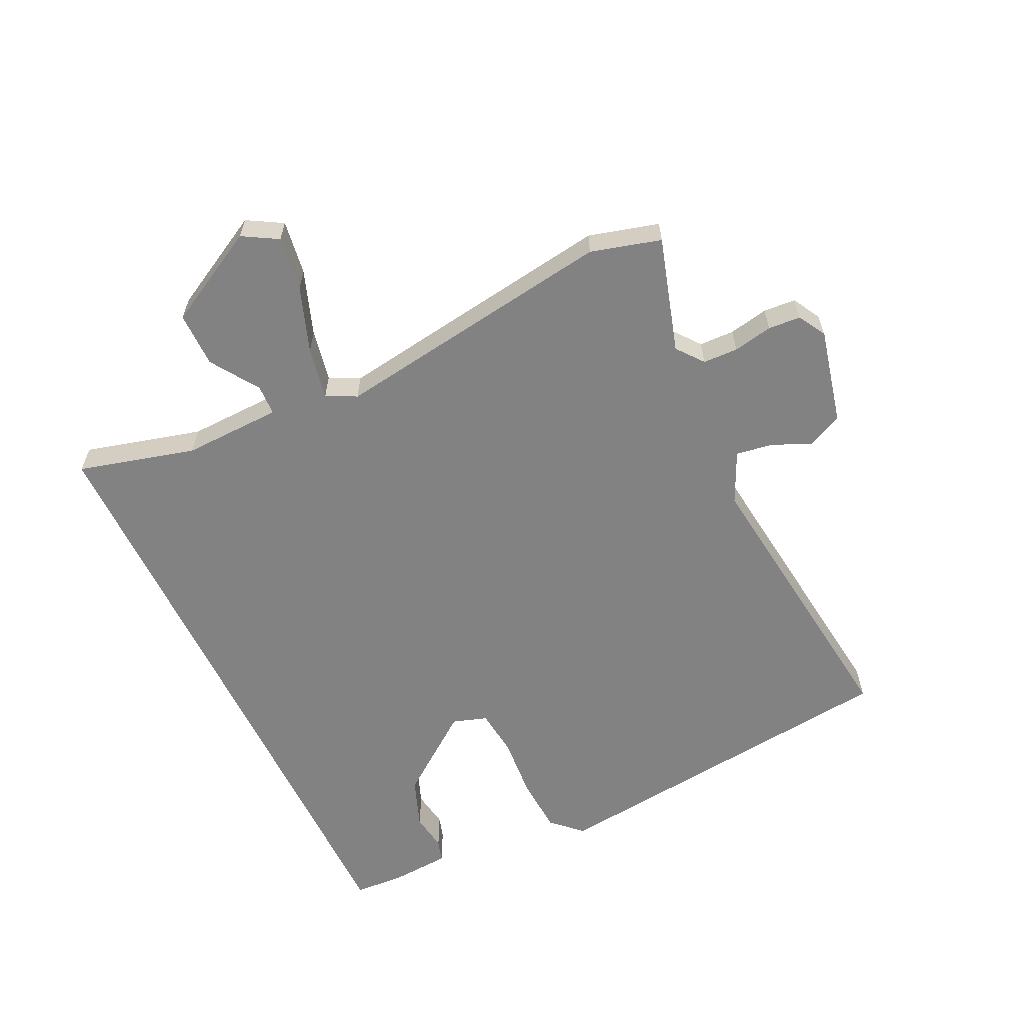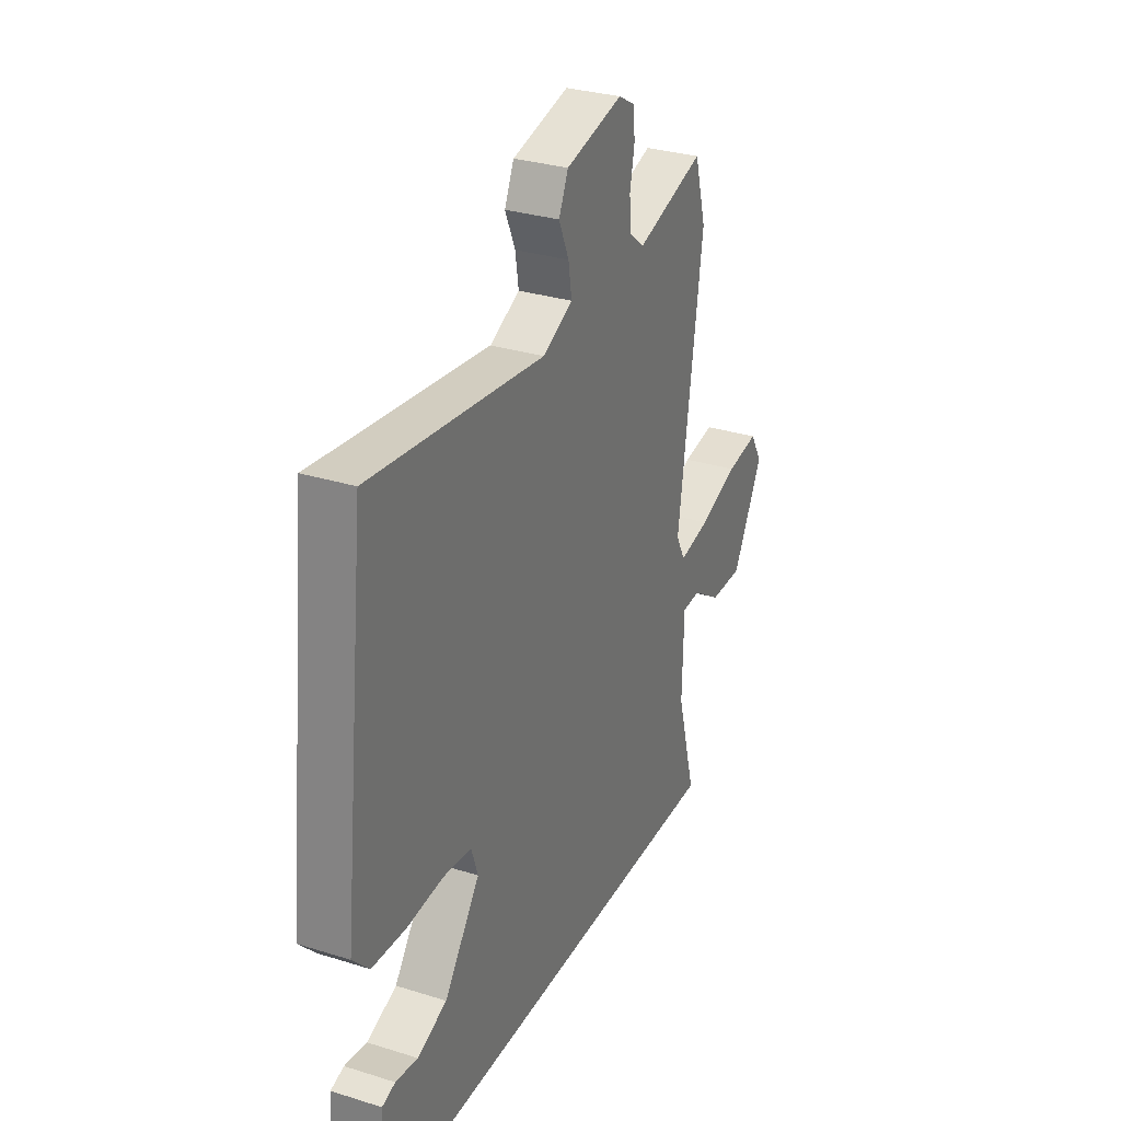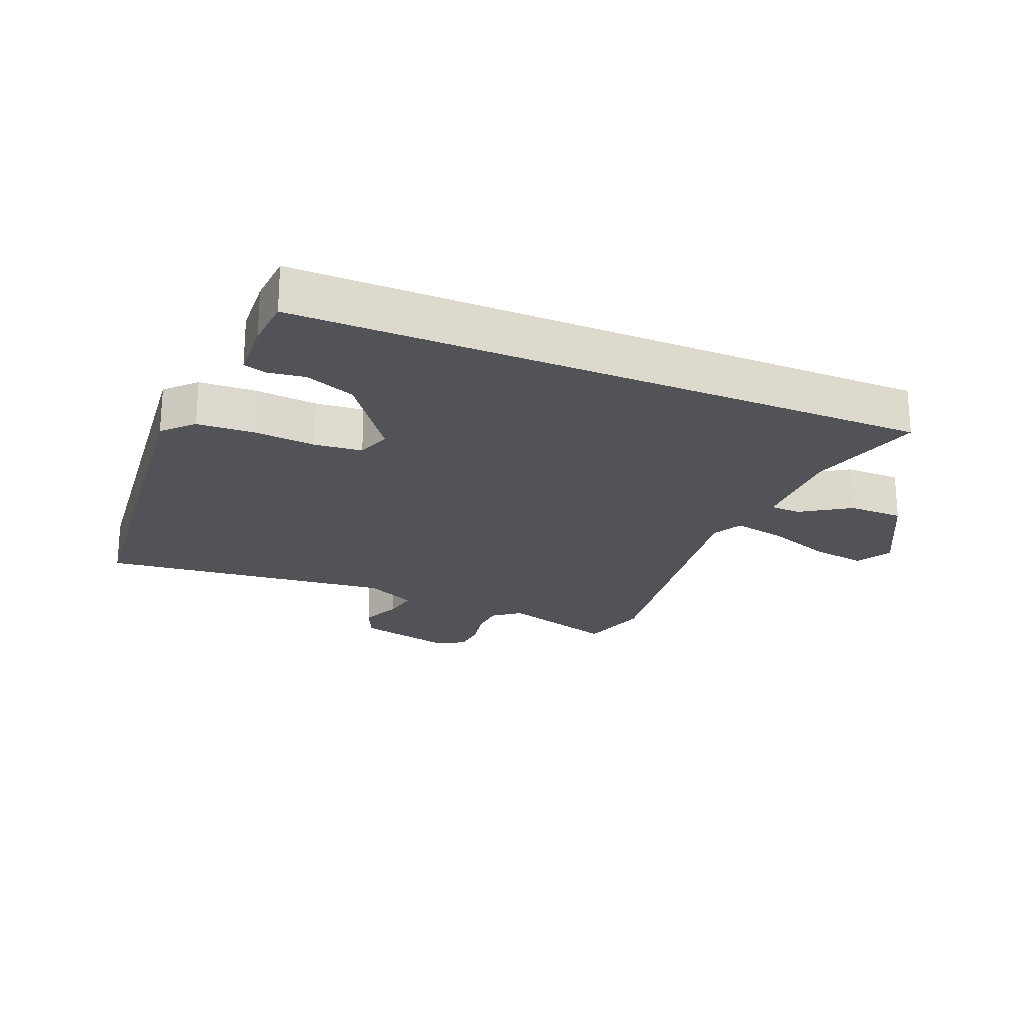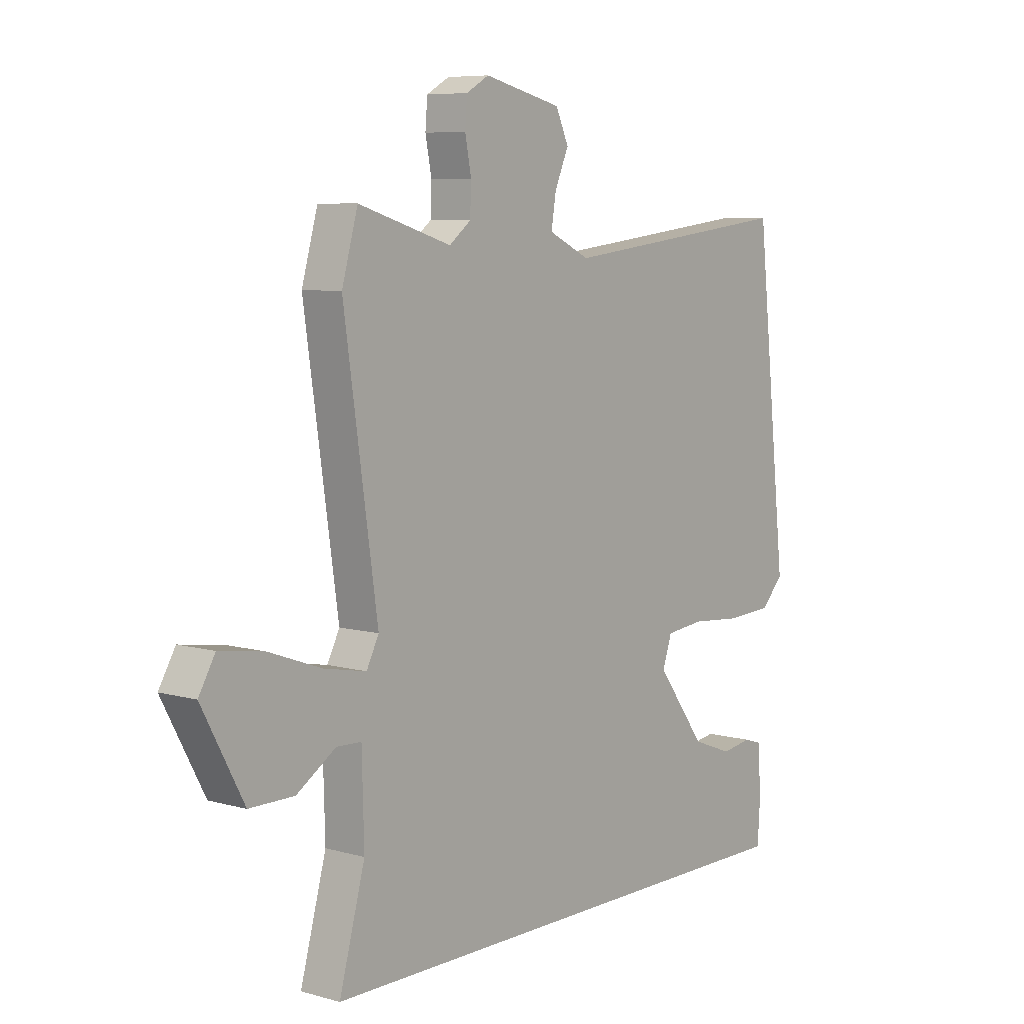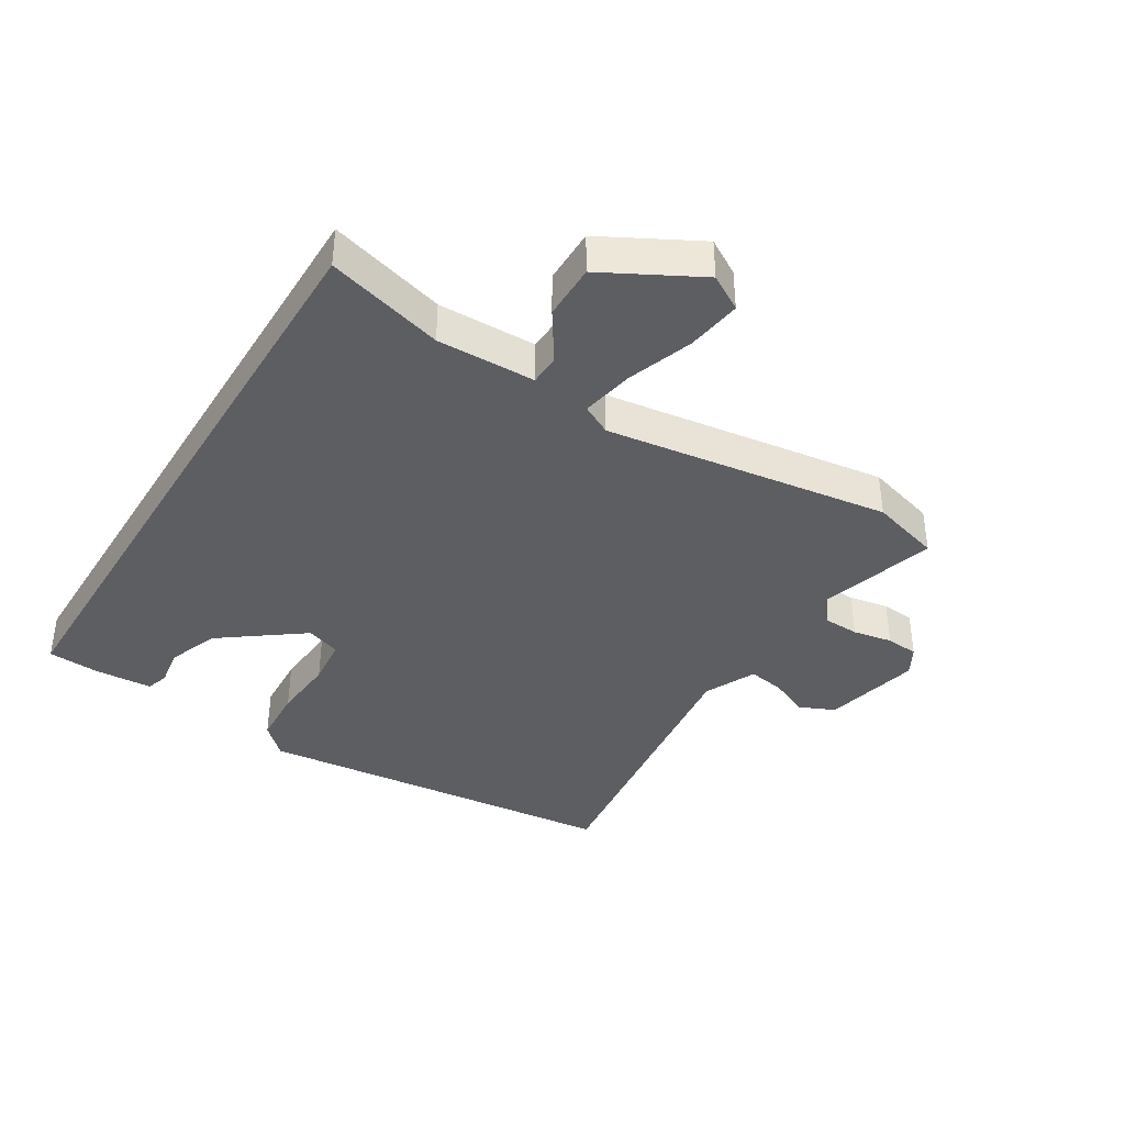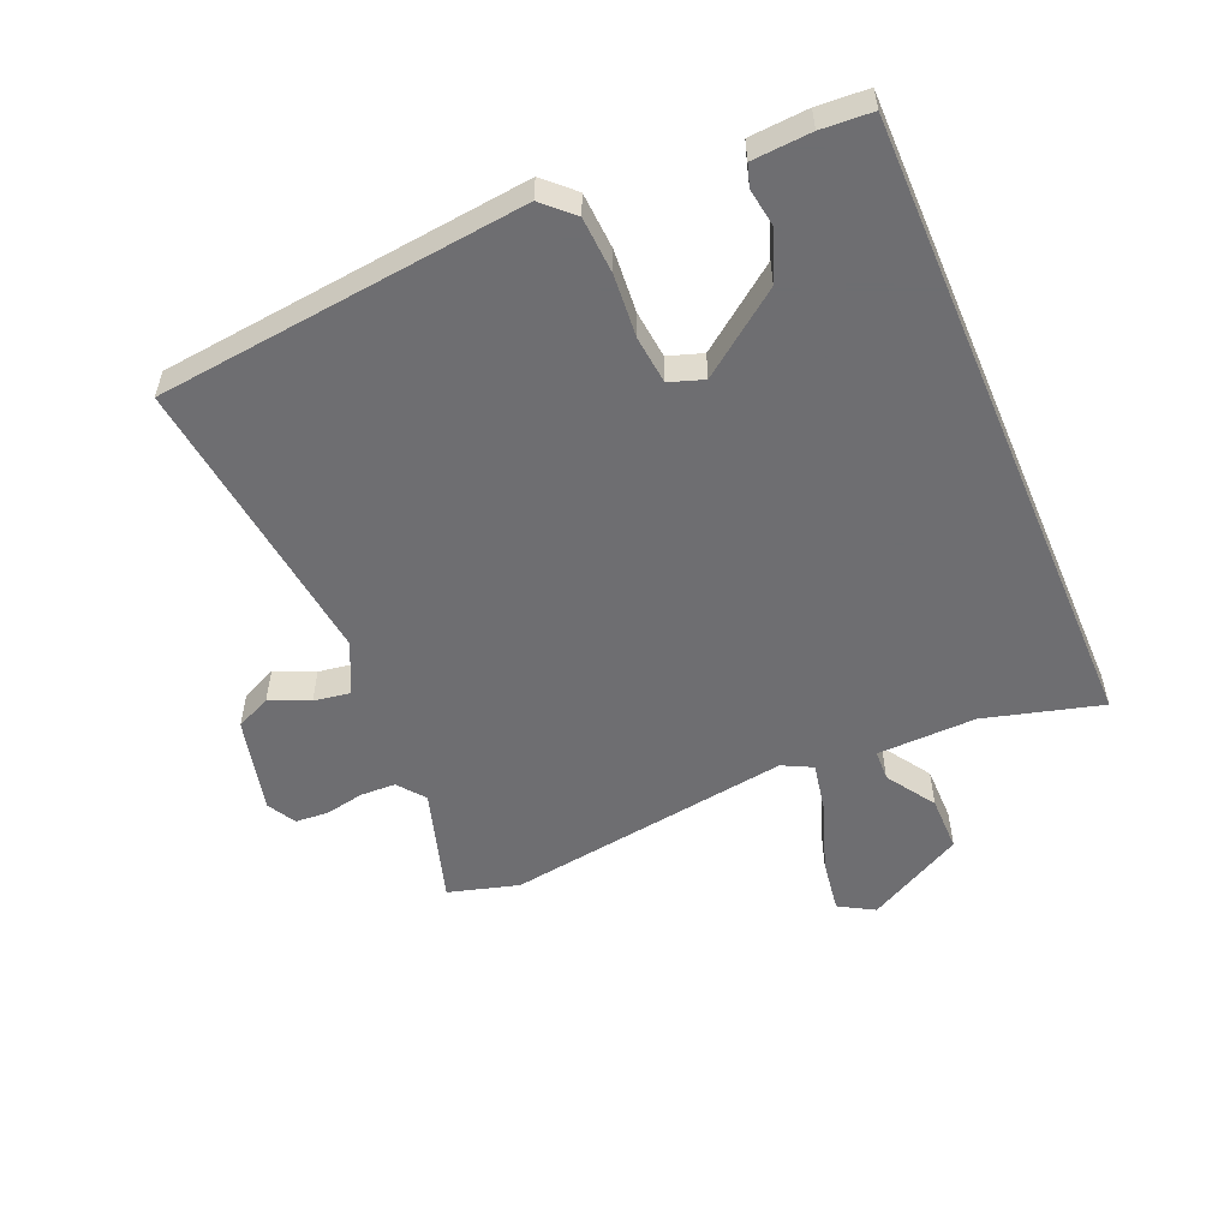
<metadata>
{"format":"obj","ext":"obj","renderer":"f3d","projection":"perspective","resolution":1024,"background":"white","views":[{"elev":-60.9,"azim":-64.3,"up":"+Y"},{"elev":30.4,"azim":114.4,"up":"+Z"},{"elev":-22.5,"azim":157.2,"up":"+Y"},{"elev":7.2,"azim":-51.2,"up":"+Z"},{"elev":-39.3,"azim":-121.6,"up":"+Y"},{"elev":-54.4,"azim":113.1,"up":"+Y"}]}
</metadata>
<code>
v 0.452 0.07 0.514
v 0.515 0.07 -0.063
v 0.471 0.07 -0.109
v 0.382 0.07 -0.114
v 0.284 0.07 -0.106
v 0.209 0.07 -0.114
v 0.191 0.07 -0.168
v 0.286 0.07 -0.296
v 0.365 0.07 -0.326
v 0.424 0.07 -0.317
v 0.459 0.07 -0.328
v 0.465 0.07 -0.42
v 0.46 0.07 -0.5
v -0.537 0.07 -0.5
v -0.487 0.07 -0.316
v -0.491 0.07 -0.161
v -0.539 0.07 -0.159
v -0.615 0.07 -0.209
v -0.702 0.07 -0.209
v -0.783 0.07 -0.058
v -0.751 0.07 -0.003
v -0.665 0.07 -0.016
v -0.562 0.07 -0.053
v -0.48 0.07 -0.069
v -0.456 0.07 -0.022
v -0.521 0.07 0.426
v -0.49 0.07 0.536
v -0.309 0.07 0.481
v -0.267 0.07 0.514
v -0.265 0.07 0.569
v -0.277 0.07 0.631
v -0.273 0.07 0.682
v -0.229 0.07 0.707
v -0.078 0.07 0.671
v -0.053 0.07 0.616
v -0.08 0.07 0.554
v -0.089 0.07 0.497
v -0.009 0.07 0.459
v 0.452 0 0.514
v 0.515 0 -0.063
v 0.471 0 -0.109
v 0.382 0 -0.114
v 0.284 0 -0.106
v 0.209 0 -0.114
v 0.191 0 -0.168
v 0.286 0 -0.296
v 0.365 0 -0.326
v 0.424 0 -0.317
v 0.459 0 -0.328
v 0.465 0 -0.42
v 0.46 0 -0.5
v -0.537 0 -0.5
v -0.487 0 -0.316
v -0.491 0 -0.161
v -0.539 0 -0.159
v -0.615 0 -0.209
v -0.702 0 -0.209
v -0.783 0 -0.058
v -0.751 0 -0.003
v -0.665 0 -0.016
v -0.562 0 -0.053
v -0.48 0 -0.069
v -0.456 0 -0.022
v -0.521 0 0.426
v -0.49 0 0.536
v -0.309 0 0.481
v -0.267 0 0.514
v -0.265 0 0.569
v -0.277 0 0.631
v -0.273 0 0.682
v -0.229 0 0.707
v -0.078 0 0.671
v -0.053 0 0.616
v -0.08 0 0.554
v -0.089 0 0.497
v -0.009 0 0.459
f 34 35 36
f 33 34 36
f 32 33 36
f 31 32 36
f 30 31 36
f 29 30 36 37
f 28 29 37 38
f 25 26 27 28
f 21 22 23
f 20 21 23
f 19 20 23
f 18 19 23
f 17 18 23
f 16 17 23 24
f 15 16 24 25
f 12 13 14
f 11 12 14
f 10 11 14
f 9 10 14
f 8 9 14 15
f 15 25 28
f 8 15 28
f 7 8 28
f 3 4 5
f 2 3 5
f 1 2 5
f 38 1 5
f 38 5 6
f 6 7 28 38
f 74 73 72
f 74 72 71
f 74 71 70
f 74 70 69
f 74 69 68
f 75 74 68 67
f 76 75 67 66
f 66 65 64 63
f 61 60 59
f 61 59 58
f 61 58 57
f 61 57 56
f 61 56 55
f 62 61 55 54
f 63 62 54 53
f 52 51 50
f 52 50 49
f 52 49 48
f 52 48 47
f 53 52 47 46
f 66 63 53
f 66 53 46
f 66 46 45
f 43 42 41
f 43 41 40
f 43 40 39
f 43 39 76
f 44 43 76
f 76 66 45 44
f 1 39 40 2
f 2 40 41 3
f 3 41 42 4
f 4 42 43 5
f 5 43 44 6
f 6 44 45 7
f 7 45 46 8
f 8 46 47 9
f 9 47 48 10
f 10 48 49 11
f 11 49 50 12
f 12 50 51 13
f 13 51 52 14
f 14 52 53 15
f 15 53 54 16
f 16 54 55 17
f 17 55 56 18
f 18 56 57 19
f 19 57 58 20
f 20 58 59 21
f 21 59 60 22
f 22 60 61 23
f 23 61 62 24
f 24 62 63 25
f 25 63 64 26
f 26 64 65 27
f 27 65 66 28
f 28 66 67 29
f 29 67 68 30
f 30 68 69 31
f 31 69 70 32
f 32 70 71 33
f 33 71 72 34
f 34 72 73 35
f 35 73 74 36
f 36 74 75 37
f 37 75 76 38
f 38 76 39 1

</code>
